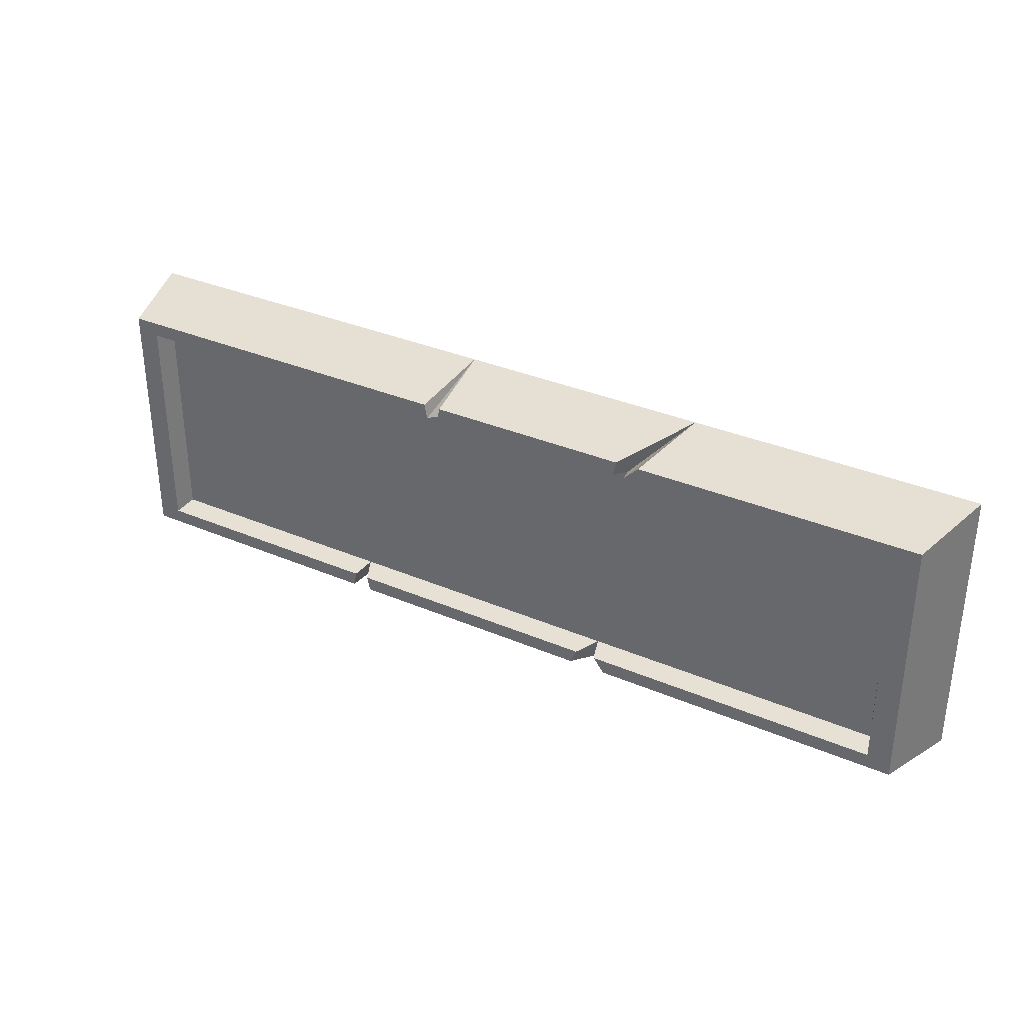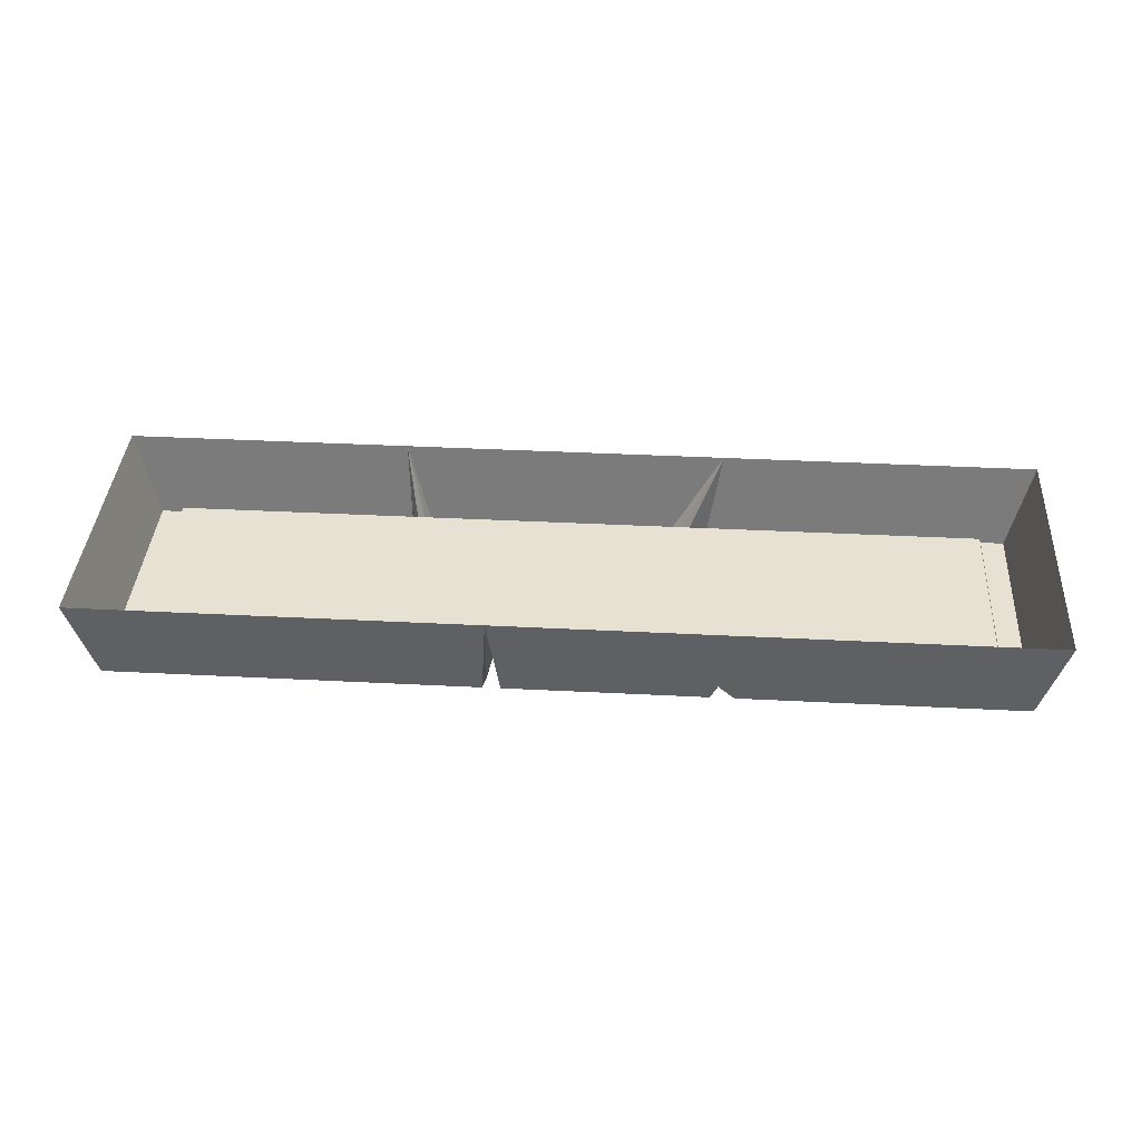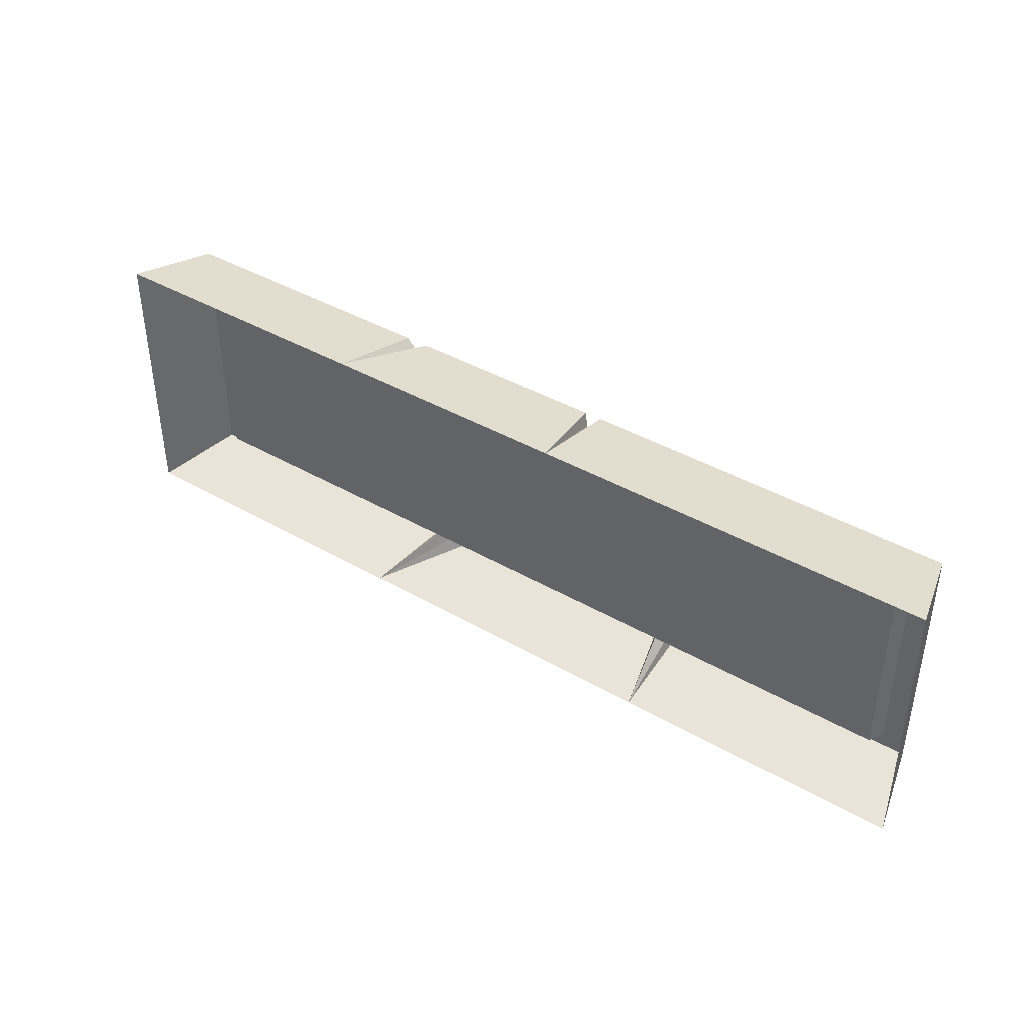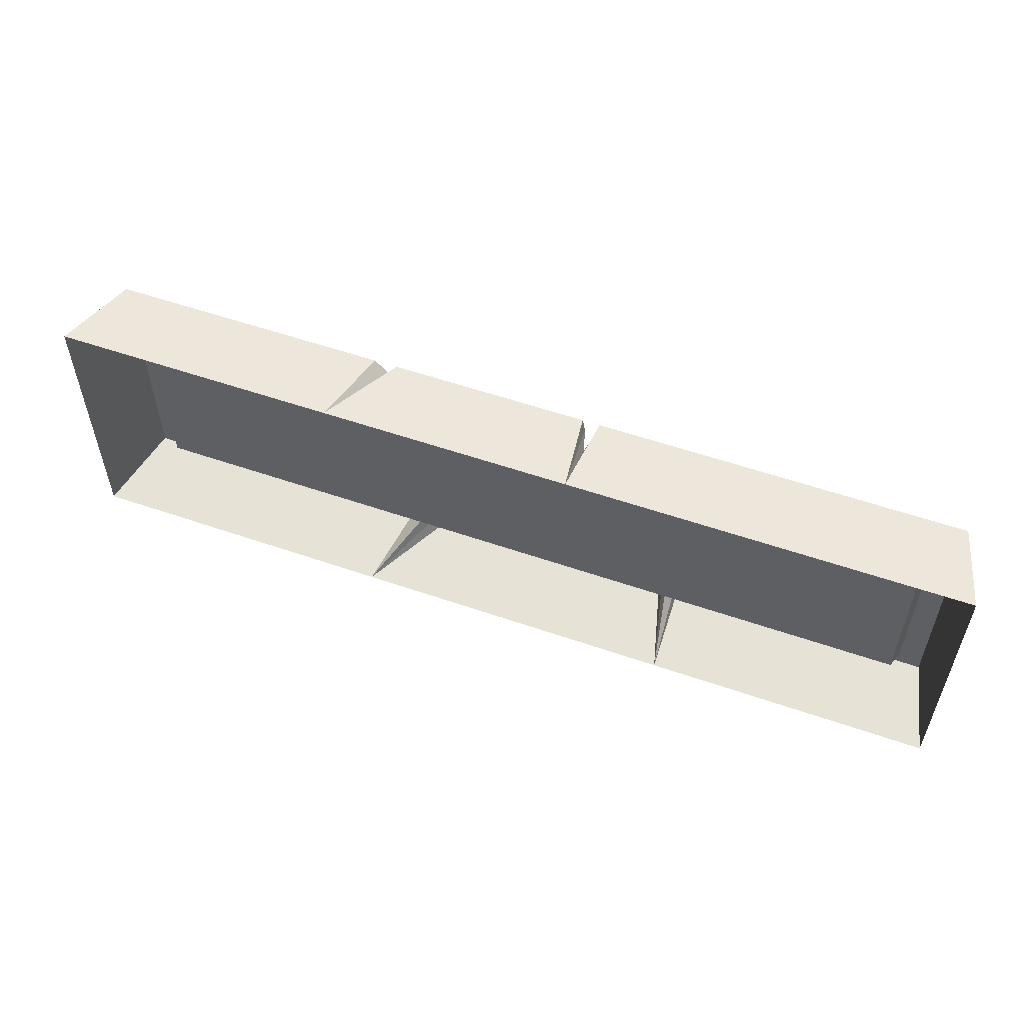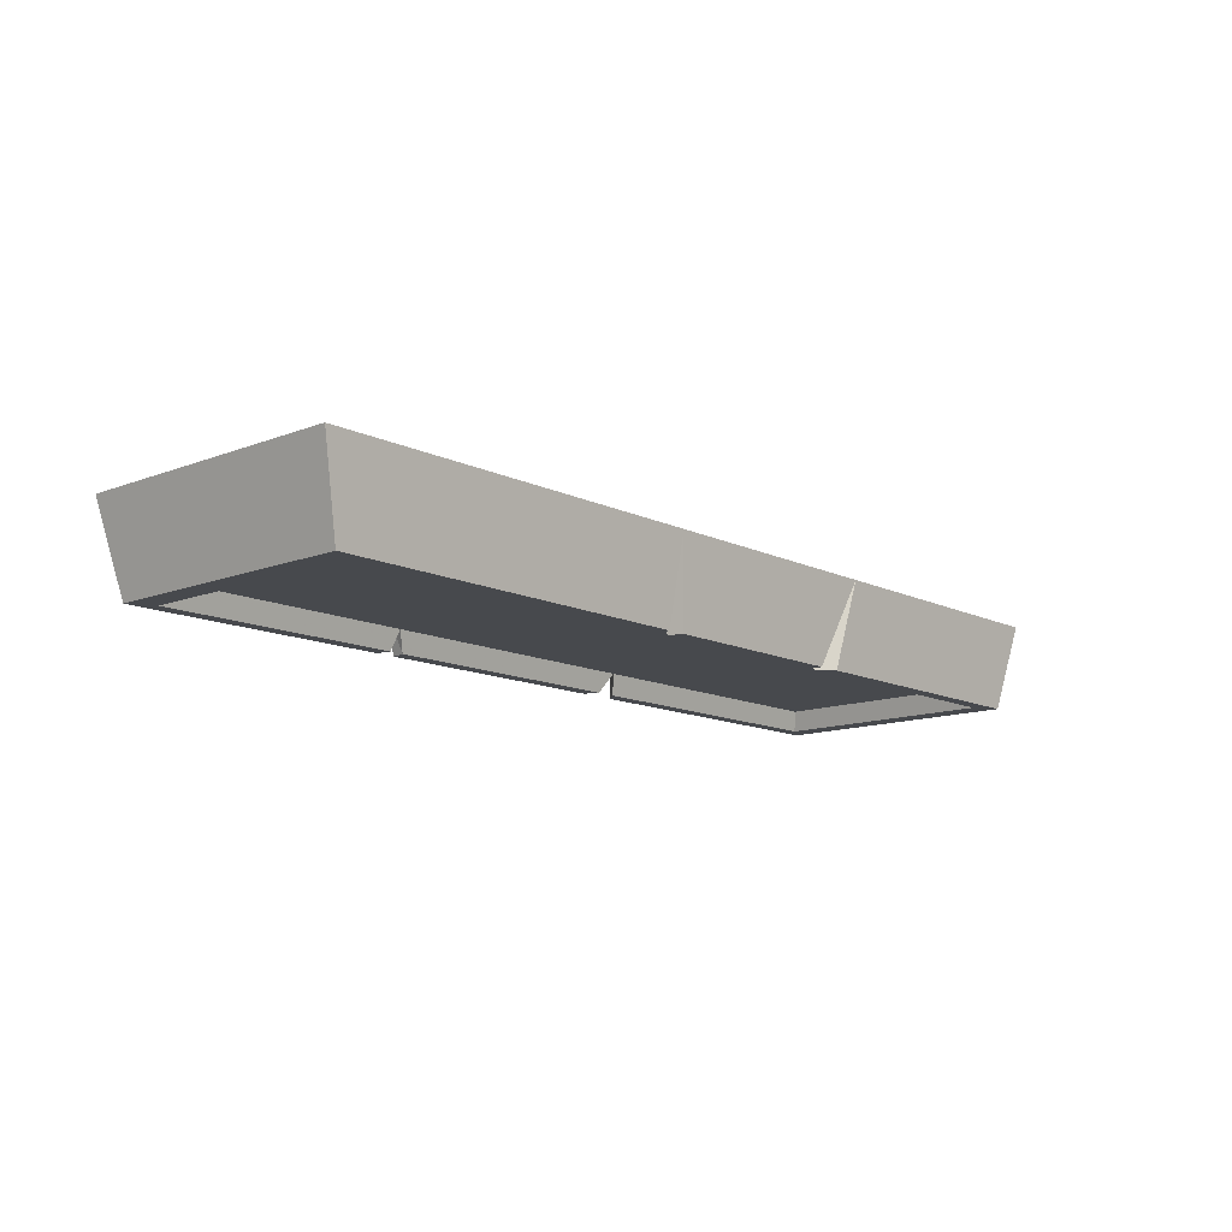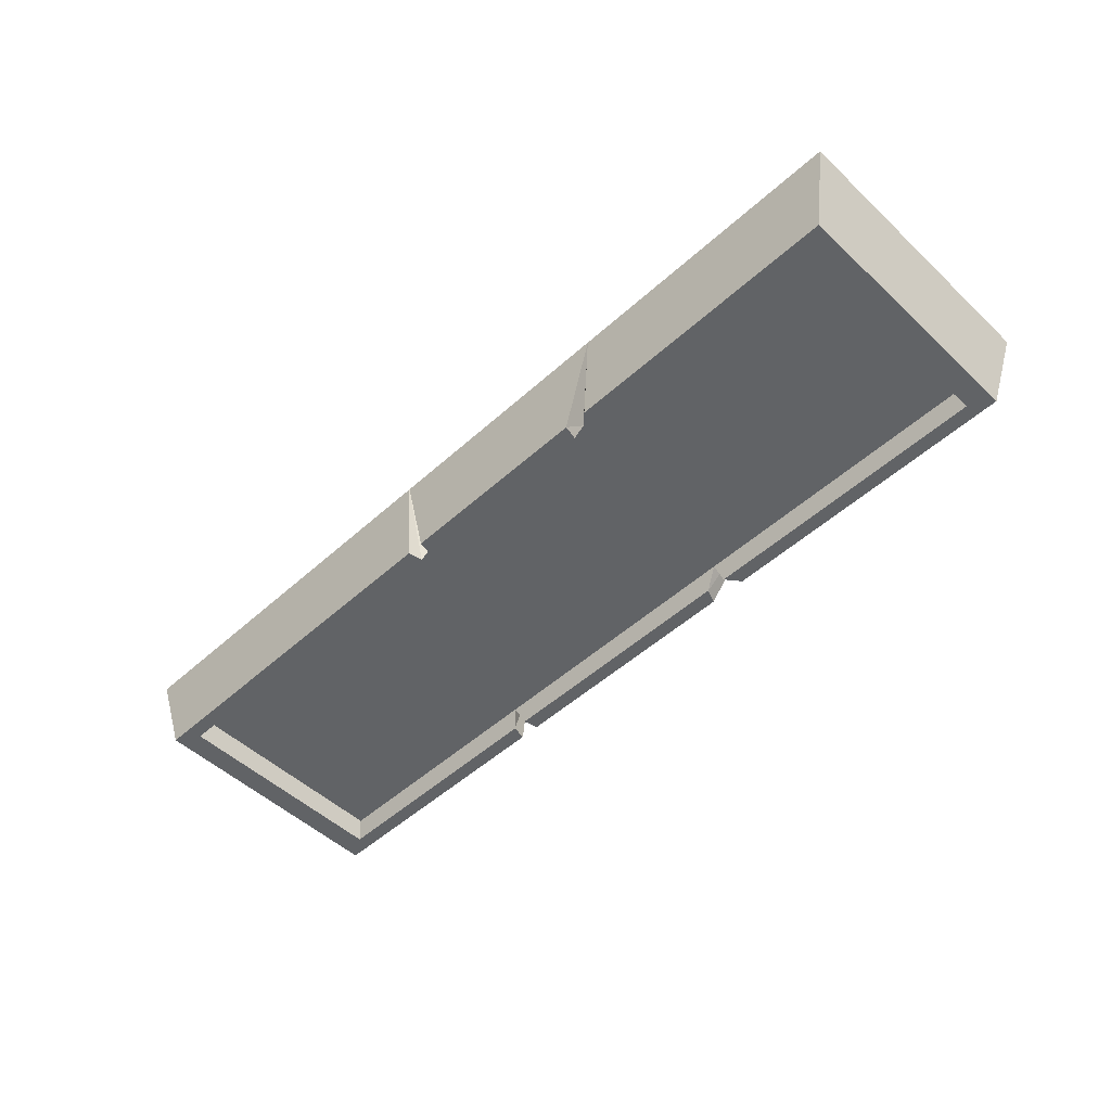
<metadata>
{"format":"obj","ext":"obj","renderer":"f3d","projection":"perspective","resolution":1024,"background":"white","views":[{"elev":33.6,"azim":-149.7,"up":"+Y"},{"elev":38.7,"azim":-176.3,"up":"+Z"},{"elev":40.9,"azim":35.1,"up":"+Y"},{"elev":55.2,"azim":20.1,"up":"+Y"},{"elev":-12.4,"azim":131.8,"up":"+Z"},{"elev":-50.8,"azim":-135.5,"up":"+Z"}]}
</metadata>
<code>
v 1.25 -0.5 0
v 1.188 -0.4688 -0.2344
v 1.188 0.2188 -0.2344
v 1.25 0.25 0
v 0.1875 0.25 0
v 0.2031 0.2188 -0.2344
v 0.1953 0.1797 -0.2344
v 0.1797 0.1641 -0.1797
v 0.1641 0.1797 -0.2344
v 0.1562 0.2188 -0.2344
v -0.375 0.2188 -0.2344
v -0.4844 0.25 0
v -0.3828 0.1641 -0.1797
v -0.3984 0.1797 -0.2344
v -0.4375 0.2188 -0.2344
v -1.25 0.25 0
v -1.188 0.2188 -0.2344
v -1.188 -0.4688 -0.2344
v -1.25 -0.5 0
v -0.3984 -0.5 0
v -0.3594 -0.4688 -0.2344
v -0.3125 -0.4141 -0.1797
v -0.2734 -0.4297 -0.2344
v -0.2578 -0.4688 -0.2344
v 0.4766 -0.5 0
v 0.4141 -0.4688 -0.2344
v 0.4219 -0.4297 -0.2344
v 0.4453 -0.4141 -0.1797
v 0.4609 -0.4297 -0.2344
v 0.4688 -0.4688 -0.2344
v 1.125 -0.4297 -0.2344
v 1.125 0.1797 -0.2344
v 1.109 0.1641 -0.1797
v 1.109 -0.4141 -0.1797
v -0.3672 0.1797 -0.2344
v -1.125 0.1797 -0.2344
v -1.125 -0.4297 -0.2344
v -0.3281 -0.4297 -0.2344
v -1.109 -0.4141 -0.1797
v -1.109 0.1641 -0.1797
f 1 2 3
f 1 3 4
f 19 18 20
f 20 18 21
f 20 24 25
f 25 24 26
f 25 30 1
f 1 30 2
f 7 32 33
f 7 33 8
f 8 13 35
f 8 35 9
f 37 36 40
f 37 40 39
f 36 14 13
f 36 13 40
f 4 3 5
f 5 3 6
f 5 10 11
f 5 11 12
f 12 15 16
f 16 15 17
f 16 17 18
f 16 18 19
f 22 38 39
f 22 28 23
f 23 28 27
f 32 31 34
f 32 34 33
f 37 39 38
f 31 29 28
f 31 28 34
f 5 6 7
f 5 7 8
f 5 8 9
f 5 9 10
f 12 11 13
f 12 13 14
f 12 14 15
f 20 21 22
f 20 22 23
f 20 23 24
f 25 26 27
f 25 27 28
f 25 28 29
f 25 29 30
f 21 38 22
f 11 35 13
f 2 30 29
f 2 29 31
f 2 31 3
f 3 31 32
f 3 32 6
f 6 32 7
f 8 33 34
f 8 34 28
f 8 28 13
f 9 35 11
f 9 11 10
f 18 17 36
f 18 36 37
f 18 37 21
f 21 37 38
f 22 39 40
f 22 40 13
f 22 13 28
f 23 27 26
f 23 26 24
f 17 15 14
f 17 14 36

</code>
